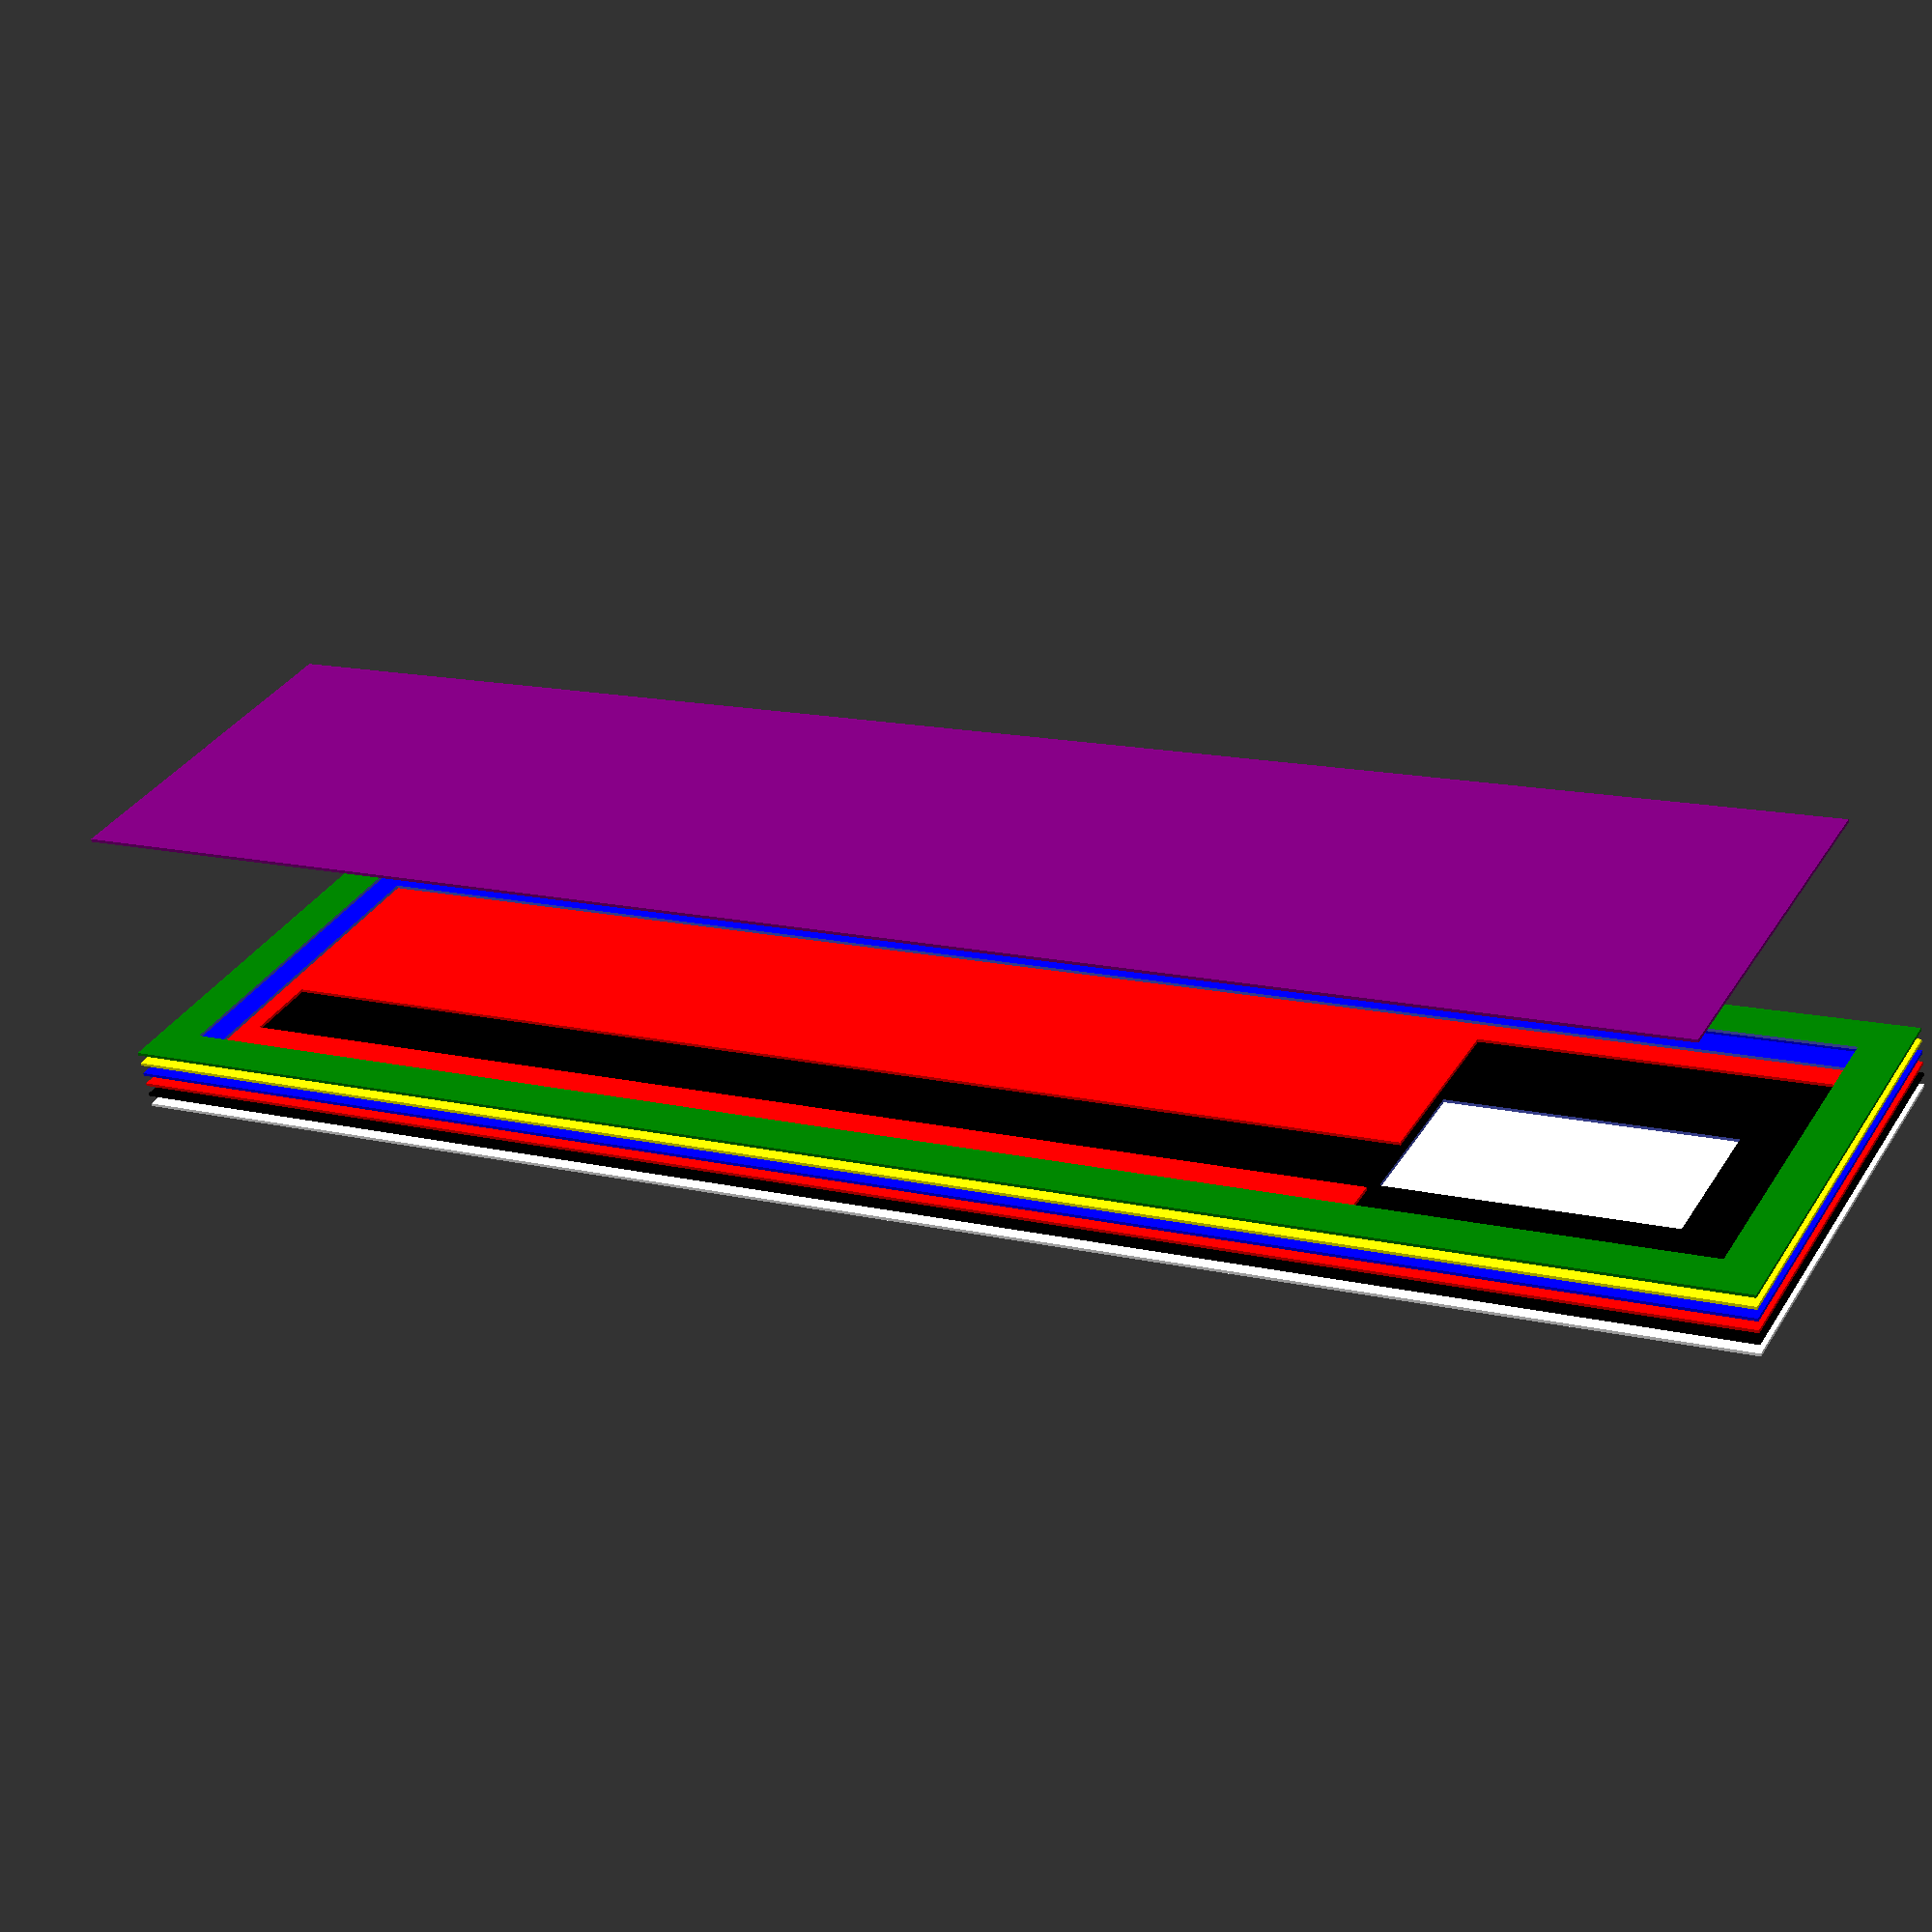
<openscad>
color("white") square([150,570], true);
difference(){
  color("black") translate([0,0,4]) square([150,570], true);
  translate([0,-195,4]) square([51,97], true);
}
difference(){
  color("red") translate([0,0,8]) square([150,570], true);
  union(){
    color("red") translate([-20,60,8]) square([26,414], true);
    color("red") translate([0,-208,8]) square([112,124], true);
  }
}
difference(){
color("blue") translate([0,0,12]) square([150,570], true);
 translate([0,0,12]) square([120,540], true);
}

difference(){
color("yellow") translate([0,0,16]) square([150,570], true);
color("blue") translate([0,15,16]) square([130,580], true);
}

difference(){
color("green") translate([0,0,20]) square([150,570], true);
 translate([0,0,20]) square([120,540], true);
}


color("purple") translate([0,10,96]) square([130,560], true);
</openscad>
<views>
elev=60.8 azim=297.4 roll=8.4 proj=p view=wireframe
</views>
